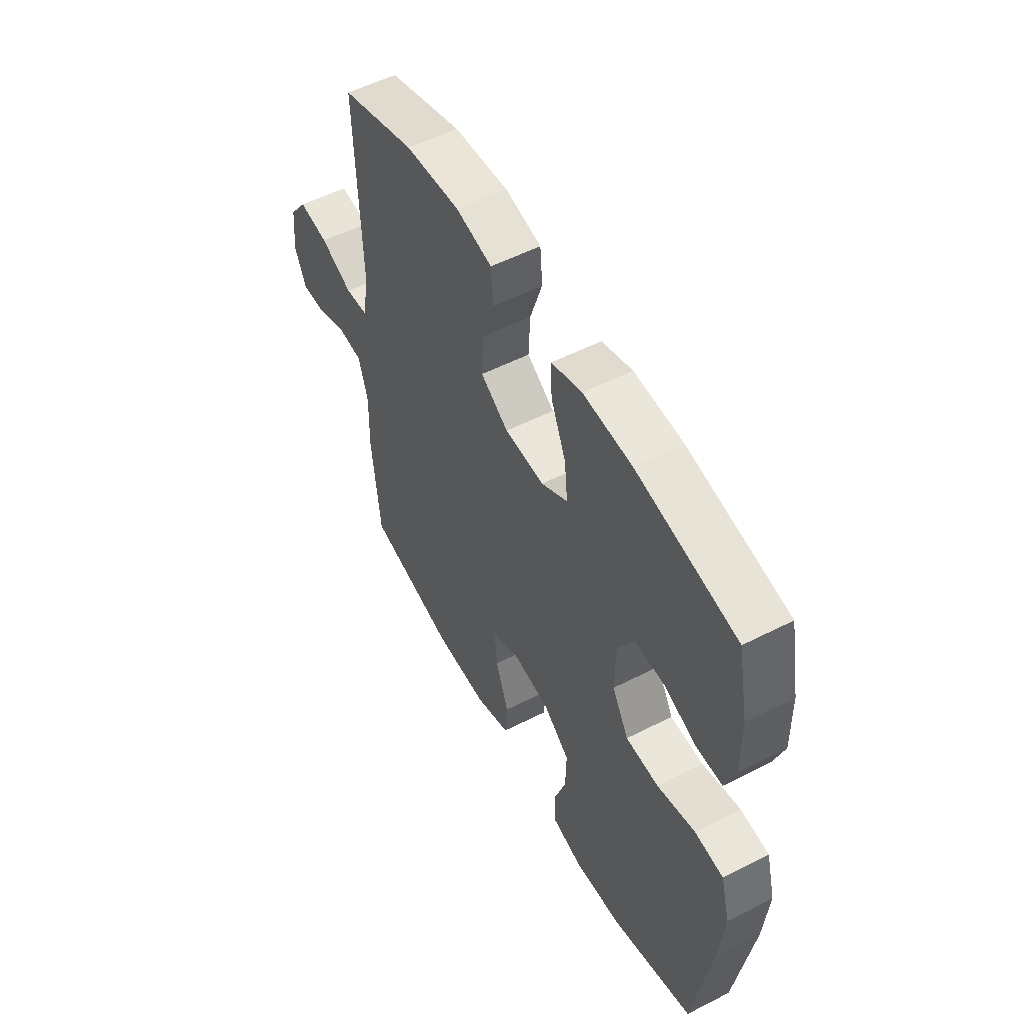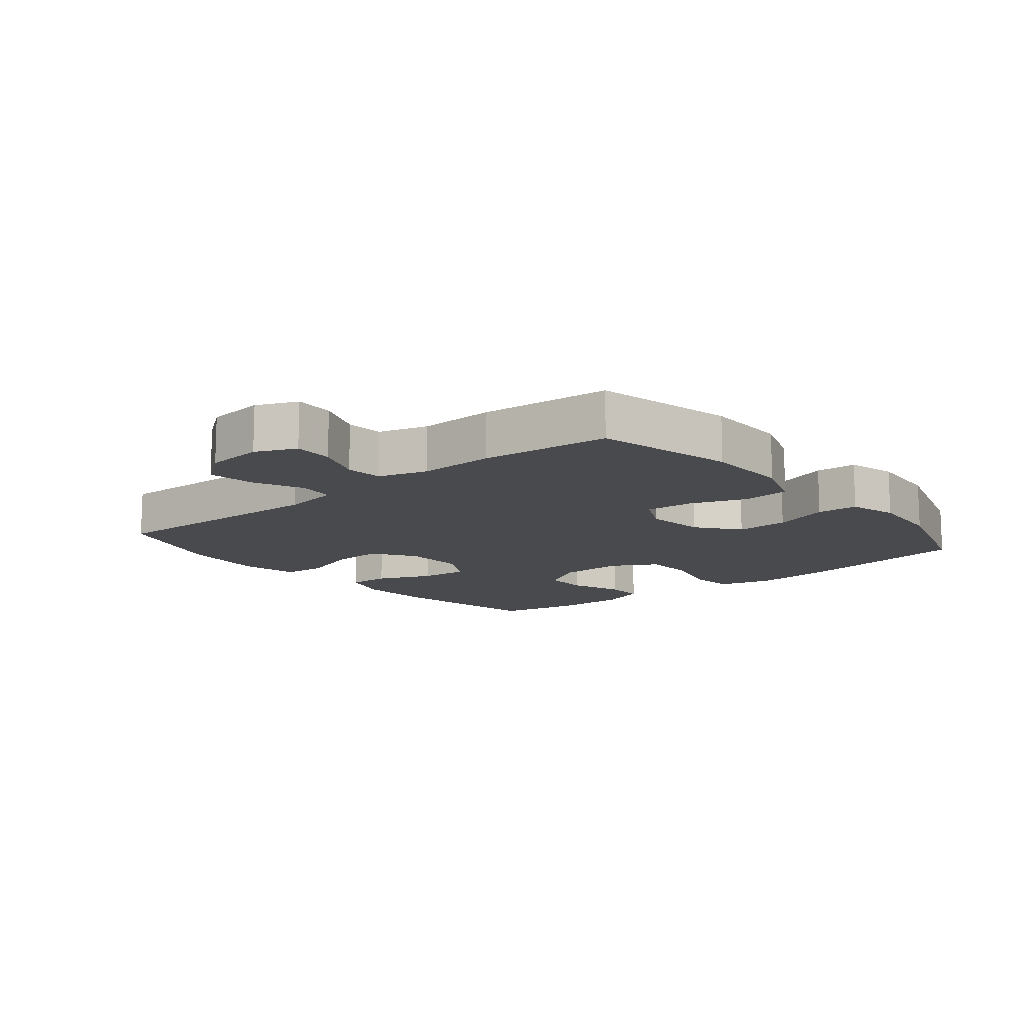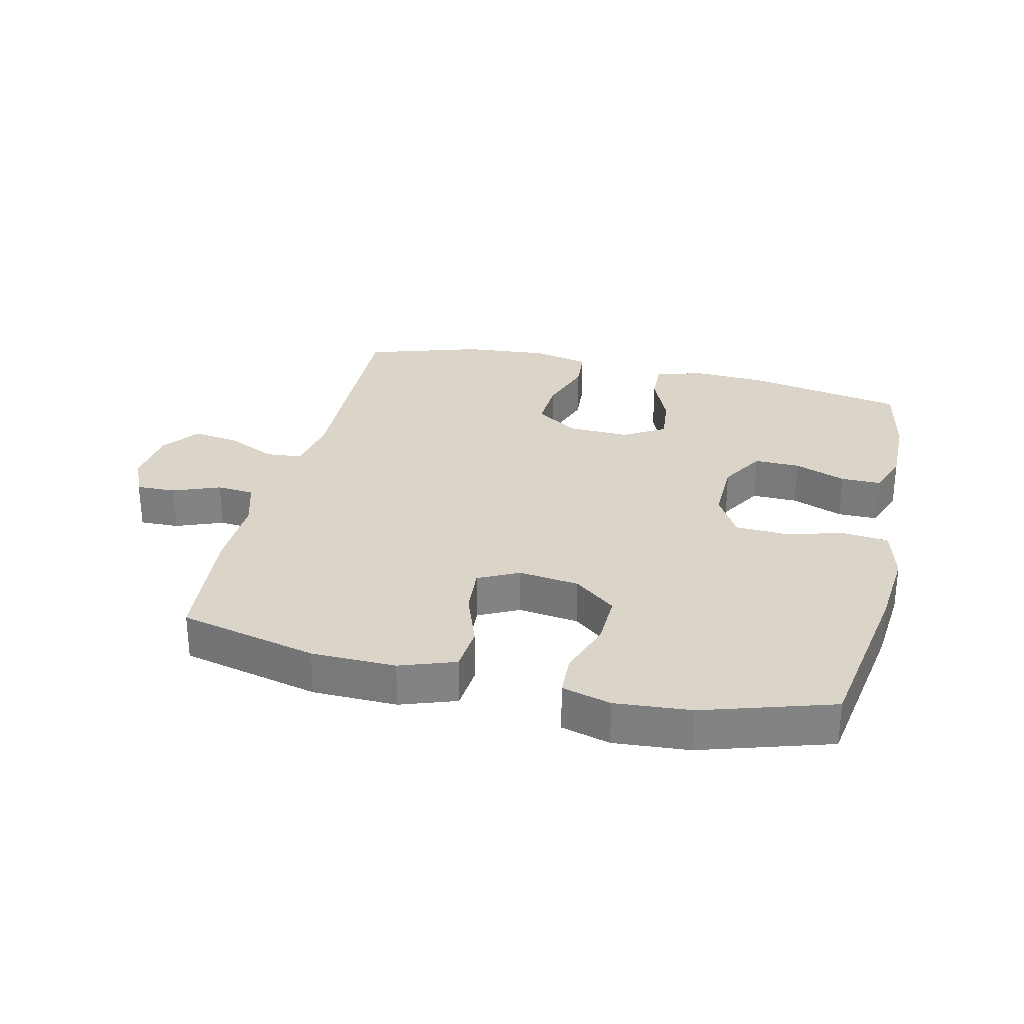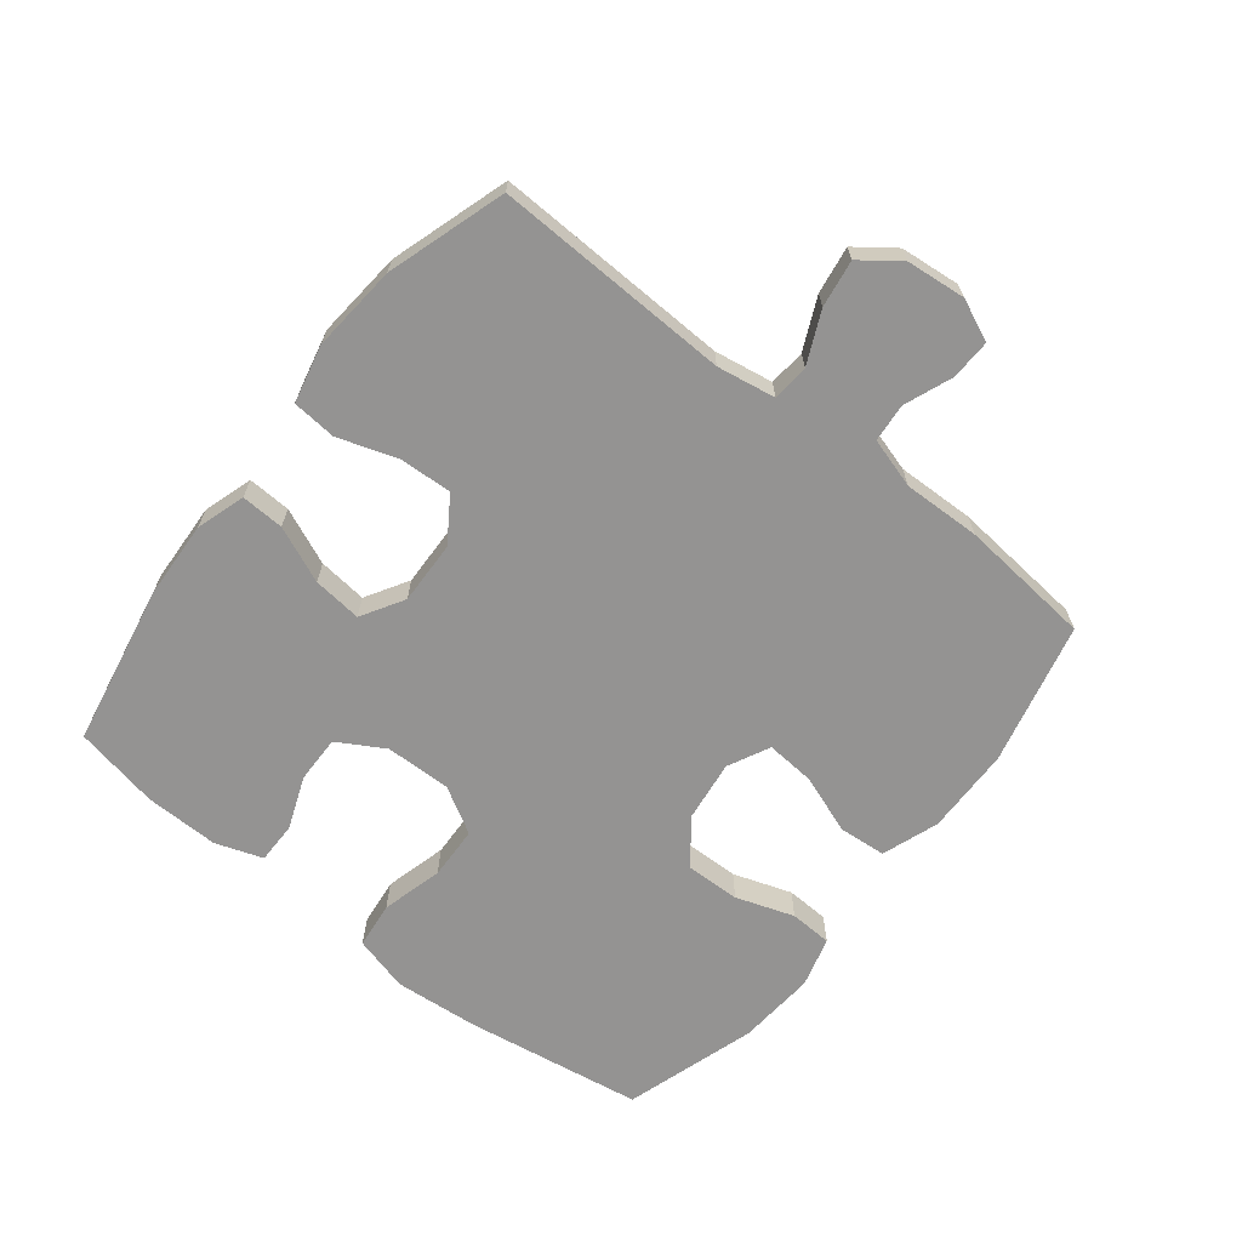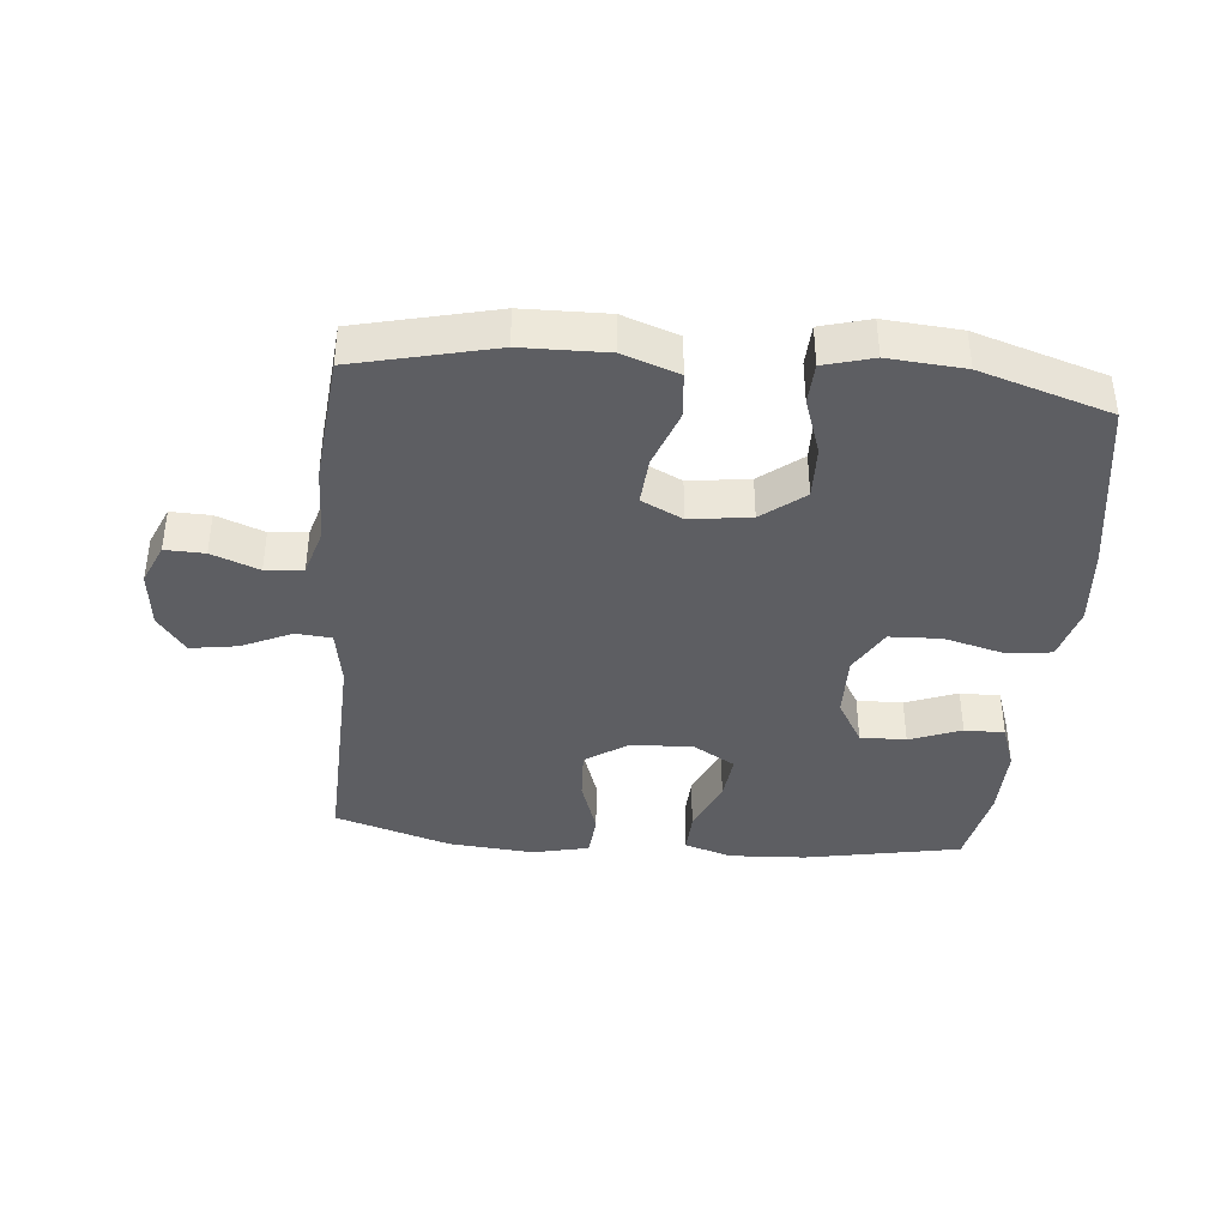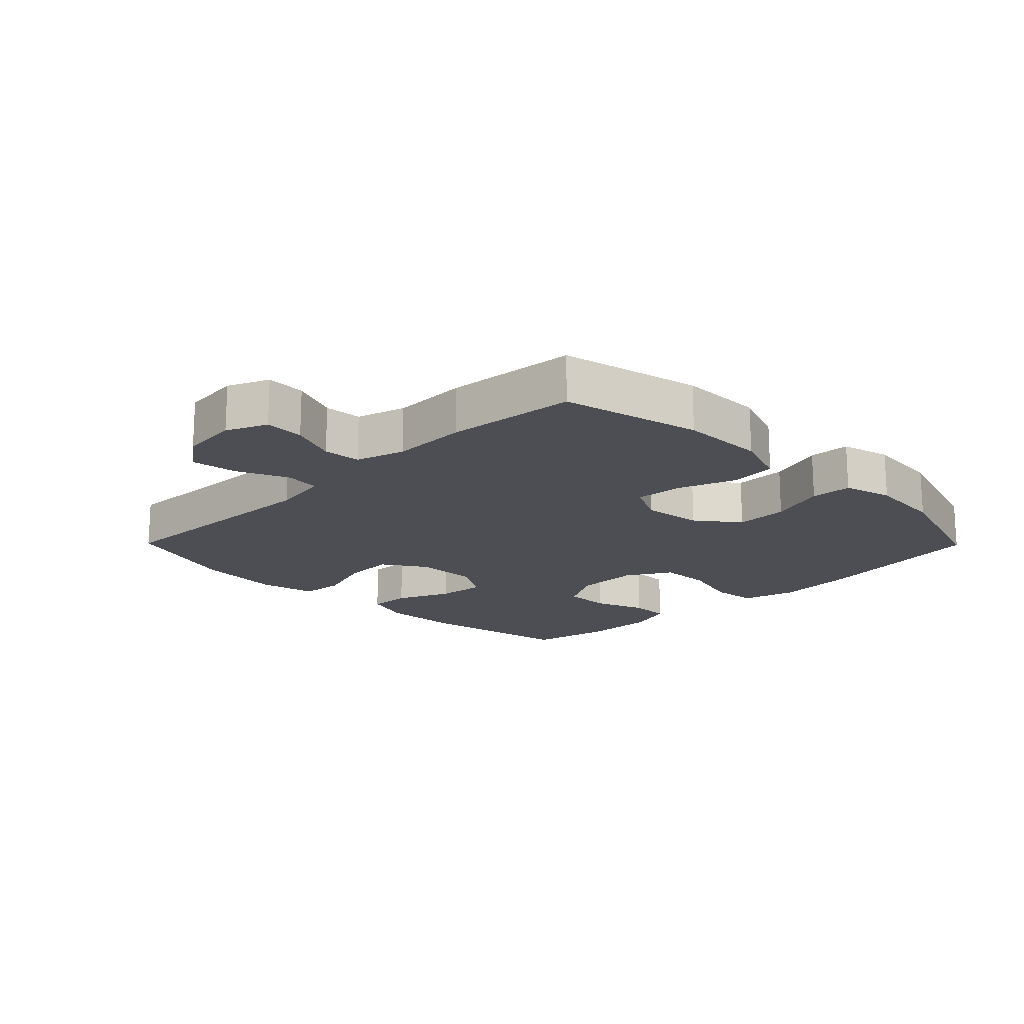
<metadata>
{"format":"obj","ext":"obj","renderer":"f3d","projection":"perspective","resolution":1024,"background":"white","views":[{"elev":54.1,"azim":-118.5,"up":"+Z"},{"elev":-12.8,"azim":129.6,"up":"+Y"},{"elev":29.3,"azim":-166.6,"up":"+Y"},{"elev":-66.8,"azim":51.8,"up":"+Y"},{"elev":-39.4,"azim":174.9,"up":"+Y"},{"elev":-17.4,"azim":134.6,"up":"+Y"}]}
</metadata>
<code>
v 0.5 0.07 -0.5
v 0.282 0.07 -0.551
v 0.149 0.07 -0.553
v 0.062 0.07 -0.522
v 0.056 0.07 -0.449
v 0.089 0.07 -0.359
v 0.095 0.07 -0.284
v 0.031 0.07 -0.252
v -0.064 0.07 -0.264
v -0.13 0.07 -0.316
v -0.128 0.07 -0.399
v -0.098 0.07 -0.488
v -0.101 0.07 -0.553
v -0.178 0.07 -0.574
v -0.297 0.07 -0.564
v -0.5 0.07 -0.5
v -0.543 0.07 -0.226
v -0.554 0.07 -0.098
v -0.531 0.07 -0.013
v -0.46 0.07 -0.005
v -0.366 0.07 -0.03
v -0.285 0.07 -0.027
v -0.244 0.07 0.044
v -0.246 0.07 0.145
v -0.287 0.07 0.216
v -0.359 0.07 0.215
v -0.44 0.07 0.184
v -0.503 0.07 0.184
v -0.528 0.07 0.256
v -0.526 0.07 0.37
v -0.5 0.07 0.5
v -0.254 0.07 0.546
v -0.134 0.07 0.552
v -0.059 0.07 0.528
v -0.062 0.07 0.462
v -0.099 0.07 0.376
v -0.107 0.07 0.301
v -0.042 0.07 0.262
v 0.055 0.07 0.265
v 0.123 0.07 0.31
v 0.119 0.07 0.391
v 0.089 0.07 0.482
v 0.095 0.07 0.55
v 0.184 0.07 0.57
v 0.318 0.07 0.558
v 0.5 0.07 0.5
v 0.487 0.07 0.136
v 0.502 0.07 0.046
v 0.558 0.07 0.041
v 0.637 0.07 0.077
v 0.71 0.07 0.088
v 0.754 0.07 0.029
v 0.763 0.07 -0.062
v 0.735 0.07 -0.126
v 0.673 0.07 -0.124
v 0.599 0.07 -0.095
v 0.54 0.07 -0.1
v 0.517 0.07 -0.177
v 0.52 0.07 -0.296
v 0.5 0 -0.5
v 0.282 0 -0.551
v 0.149 0 -0.553
v 0.062 0 -0.522
v 0.056 0 -0.449
v 0.089 0 -0.359
v 0.095 0 -0.284
v 0.031 0 -0.252
v -0.064 0 -0.264
v -0.13 0 -0.316
v -0.128 0 -0.399
v -0.098 0 -0.488
v -0.101 0 -0.553
v -0.178 0 -0.574
v -0.297 0 -0.564
v -0.5 0 -0.5
v -0.543 0 -0.226
v -0.554 0 -0.098
v -0.531 0 -0.013
v -0.46 0 -0.005
v -0.366 0 -0.03
v -0.285 0 -0.027
v -0.244 0 0.044
v -0.246 0 0.145
v -0.287 0 0.216
v -0.359 0 0.215
v -0.44 0 0.184
v -0.503 0 0.184
v -0.528 0 0.256
v -0.526 0 0.37
v -0.5 0 0.5
v -0.254 0 0.546
v -0.134 0 0.552
v -0.059 0 0.528
v -0.062 0 0.462
v -0.099 0 0.376
v -0.107 0 0.301
v -0.042 0 0.262
v 0.055 0 0.265
v 0.123 0 0.31
v 0.119 0 0.391
v 0.089 0 0.482
v 0.095 0 0.55
v 0.184 0 0.57
v 0.318 0 0.558
v 0.5 0 0.5
v 0.487 0 0.136
v 0.502 0 0.046
v 0.558 0 0.041
v 0.637 0 0.077
v 0.71 0 0.088
v 0.754 0 0.029
v 0.763 0 -0.062
v 0.735 0 -0.126
v 0.673 0 -0.124
v 0.599 0 -0.095
v 0.54 0 -0.1
v 0.517 0 -0.177
v 0.52 0 -0.296
f 4 5 6
f 3 4 6
f 2 3 6
f 1 2 6
f 59 1 6
f 58 59 6
f 57 58 6 7
f 54 55 56
f 53 54 56
f 52 53 56
f 51 52 56
f 50 51 56
f 49 50 56
f 48 49 56 57
f 45 46 47
f 44 45 47
f 43 44 47
f 42 43 47
f 41 42 47
f 40 41 47 48
f 57 7 8
f 48 57 8
f 40 48 8
f 39 40 8
f 34 35 36
f 33 34 36
f 32 33 36
f 31 32 36
f 30 31 36
f 29 30 36
f 28 29 36
f 27 28 36
f 26 27 36
f 25 26 36 37
f 24 25 37 38
f 19 20 21
f 18 19 21
f 17 18 21
f 16 17 21
f 15 16 21
f 14 15 21
f 13 14 21
f 12 13 21
f 11 12 21
f 10 11 21 22
f 9 10 22 23
f 24 38 39
f 23 24 39
f 9 23 39
f 8 9 39
f 65 64 63
f 65 63 62
f 65 62 61
f 65 61 60
f 65 60 118
f 65 118 117
f 66 65 117 116
f 115 114 113
f 115 113 112
f 115 112 111
f 115 111 110
f 115 110 109
f 115 109 108
f 116 115 108 107
f 106 105 104
f 106 104 103
f 106 103 102
f 106 102 101
f 106 101 100
f 107 106 100 99
f 67 66 116
f 67 116 107
f 67 107 99
f 67 99 98
f 95 94 93
f 95 93 92
f 95 92 91
f 95 91 90
f 95 90 89
f 95 89 88
f 95 88 87
f 95 87 86
f 95 86 85
f 96 95 85 84
f 97 96 84 83
f 80 79 78
f 80 78 77
f 80 77 76
f 80 76 75
f 80 75 74
f 80 74 73
f 80 73 72
f 80 72 71
f 80 71 70
f 81 80 70 69
f 82 81 69 68
f 98 97 83
f 98 83 82
f 98 82 68
f 98 68 67
f 1 60 61 2
f 2 61 62 3
f 3 62 63 4
f 4 63 64 5
f 5 64 65 6
f 6 65 66 7
f 7 66 67 8
f 8 67 68 9
f 9 68 69 10
f 10 69 70 11
f 11 70 71 12
f 12 71 72 13
f 13 72 73 14
f 14 73 74 15
f 15 74 75 16
f 16 75 76 17
f 17 76 77 18
f 18 77 78 19
f 19 78 79 20
f 20 79 80 21
f 21 80 81 22
f 22 81 82 23
f 23 82 83 24
f 24 83 84 25
f 25 84 85 26
f 26 85 86 27
f 27 86 87 28
f 28 87 88 29
f 29 88 89 30
f 30 89 90 31
f 31 90 91 32
f 32 91 92 33
f 33 92 93 34
f 34 93 94 35
f 35 94 95 36
f 36 95 96 37
f 37 96 97 38
f 38 97 98 39
f 39 98 99 40
f 40 99 100 41
f 41 100 101 42
f 42 101 102 43
f 43 102 103 44
f 44 103 104 45
f 45 104 105 46
f 46 105 106 47
f 47 106 107 48
f 48 107 108 49
f 49 108 109 50
f 50 109 110 51
f 51 110 111 52
f 52 111 112 53
f 53 112 113 54
f 54 113 114 55
f 55 114 115 56
f 56 115 116 57
f 57 116 117 58
f 58 117 118 59
f 59 118 60 1

</code>
